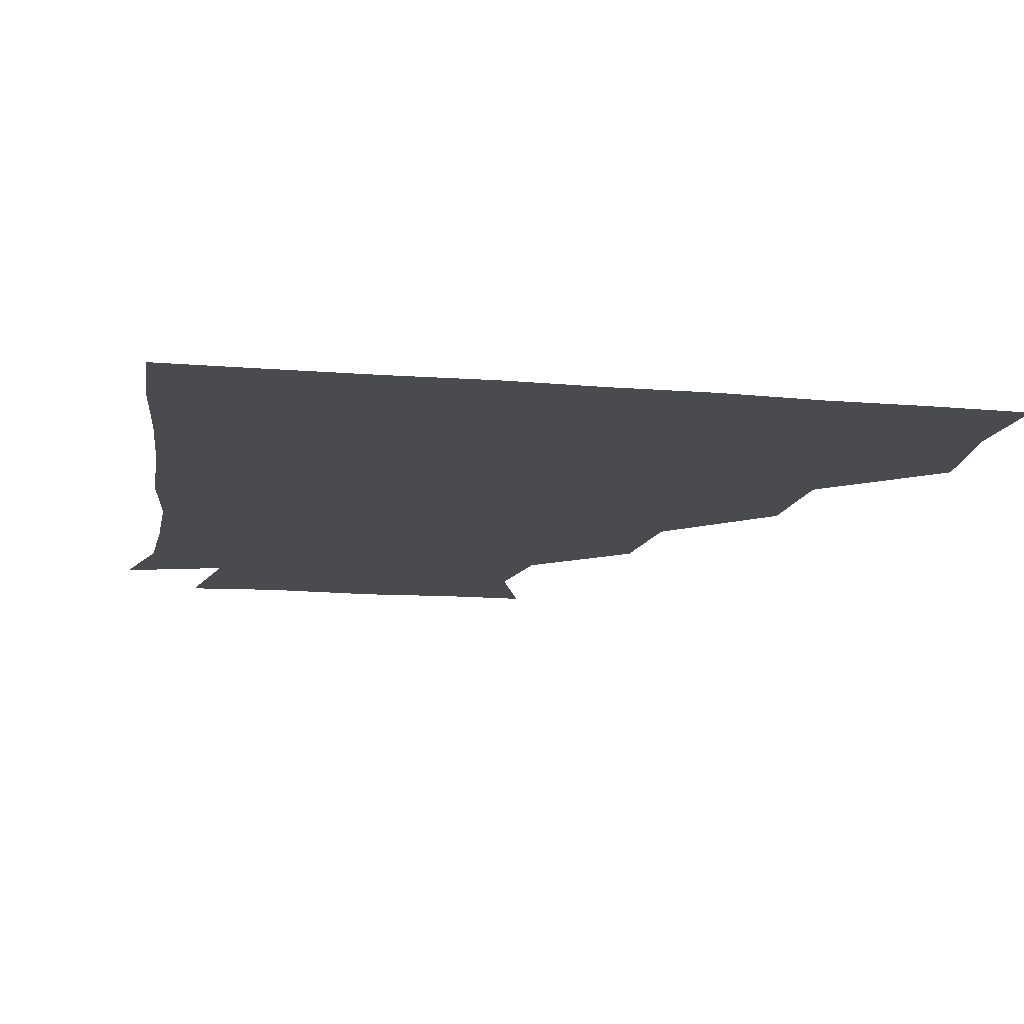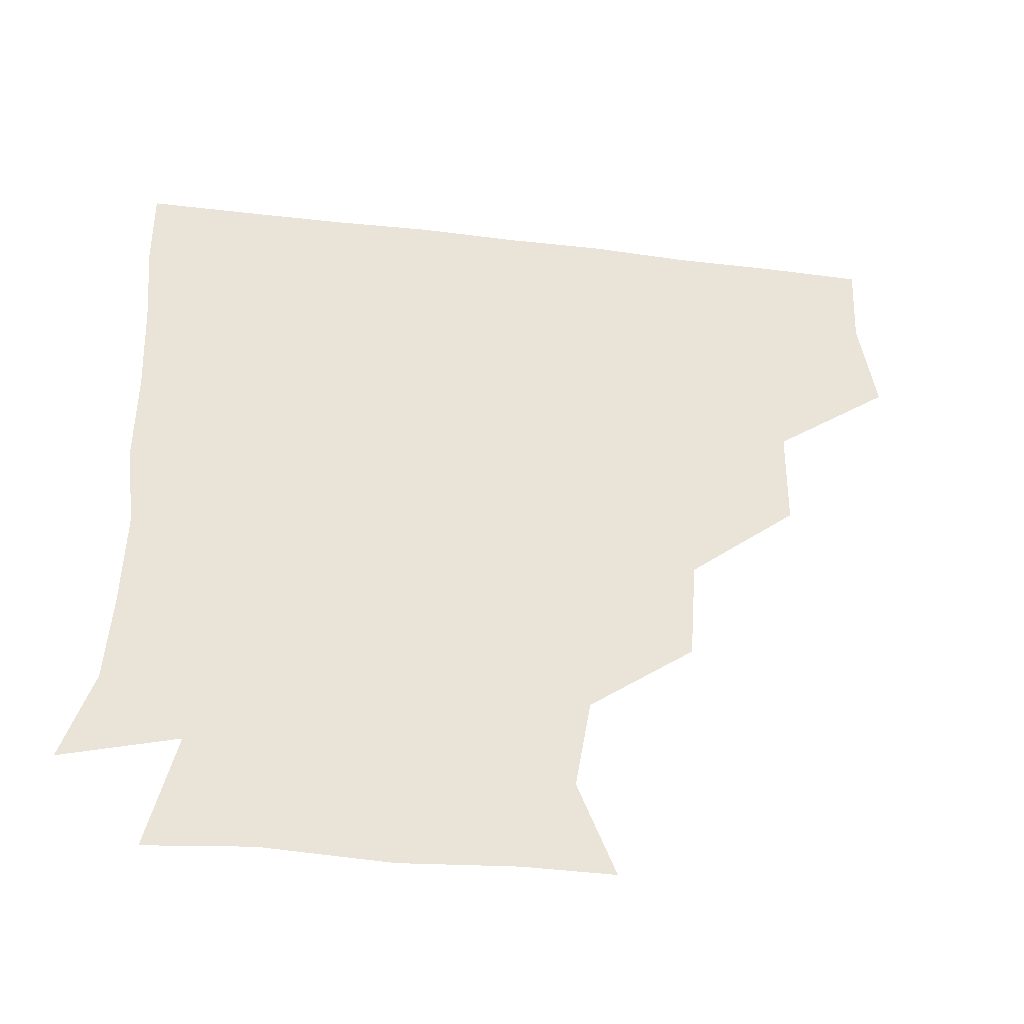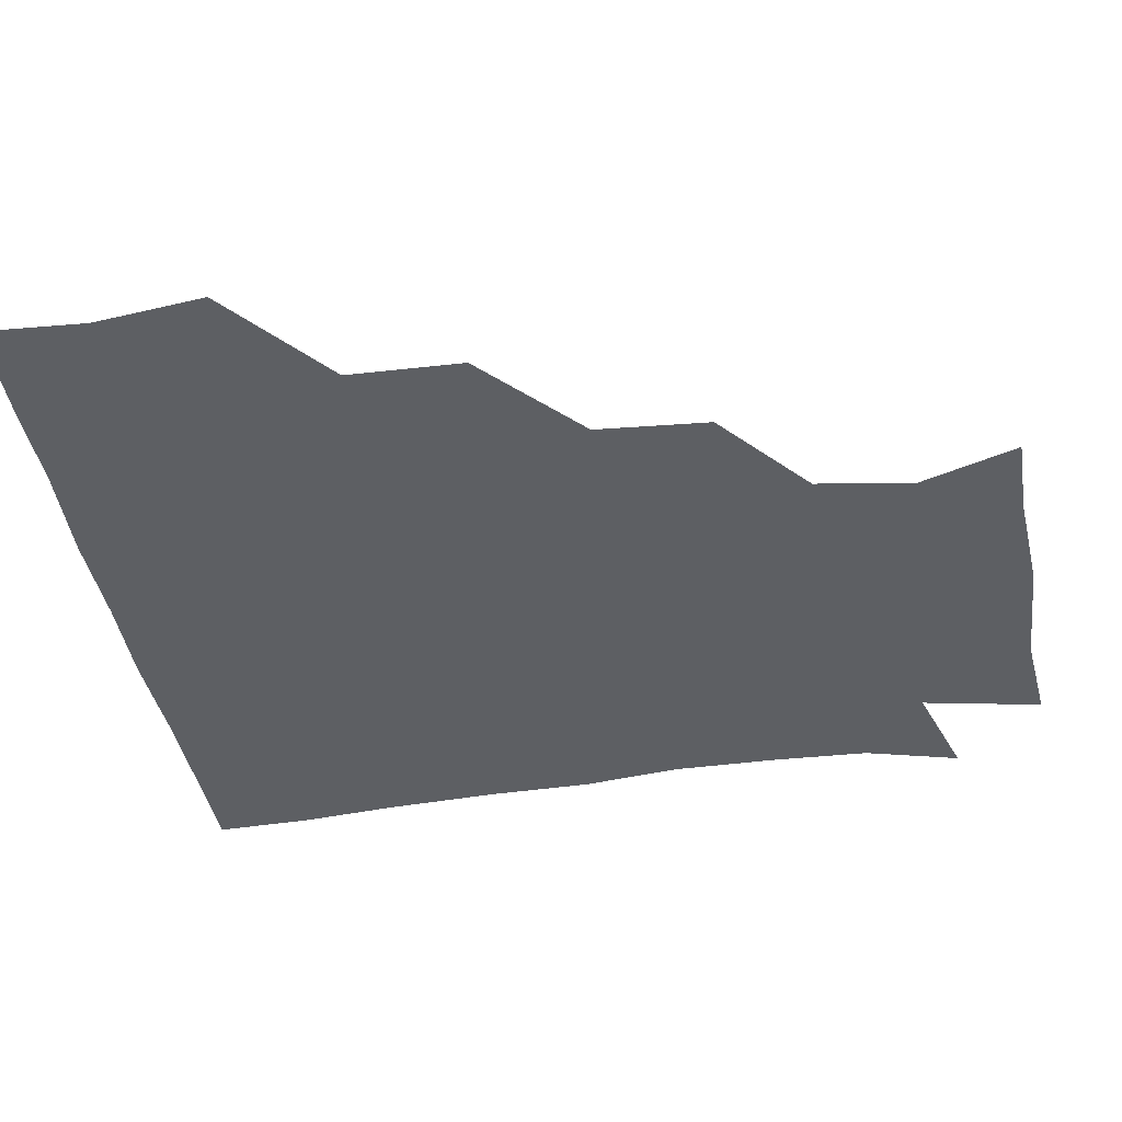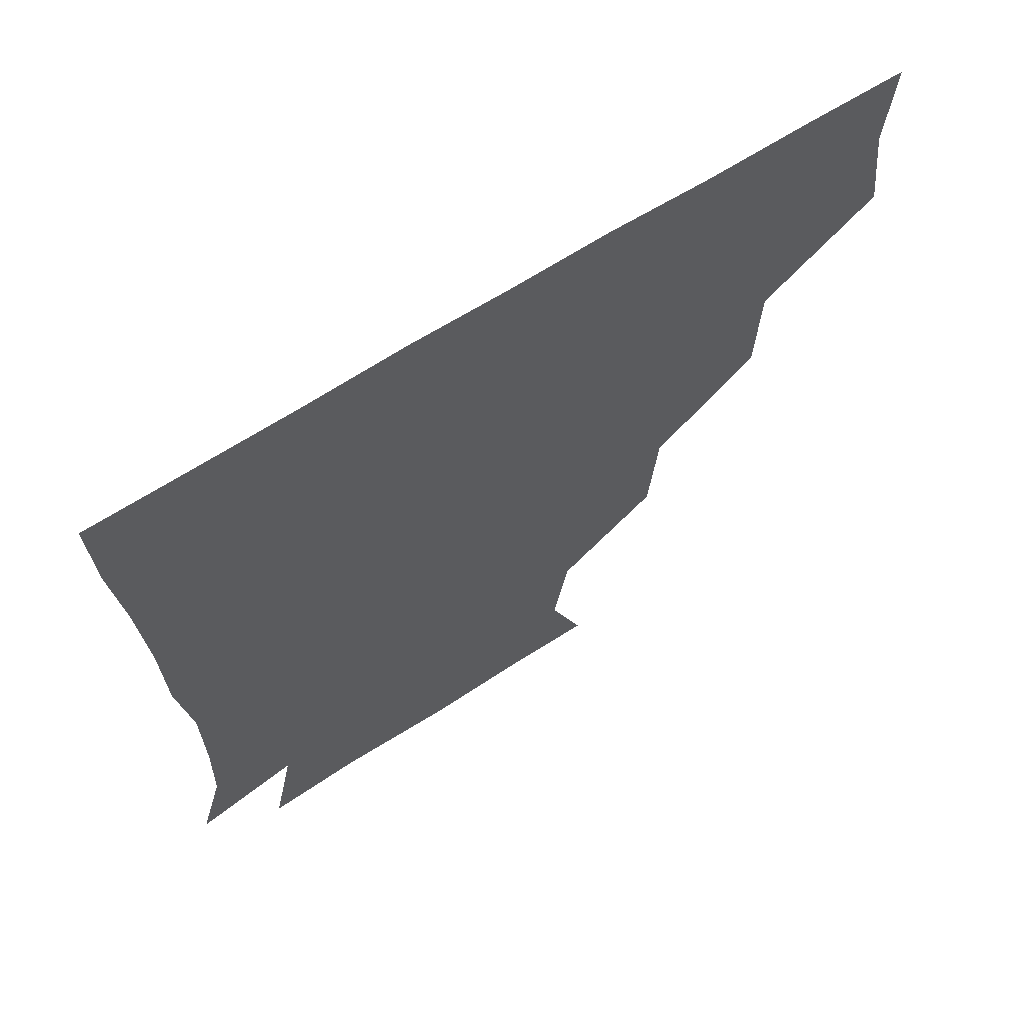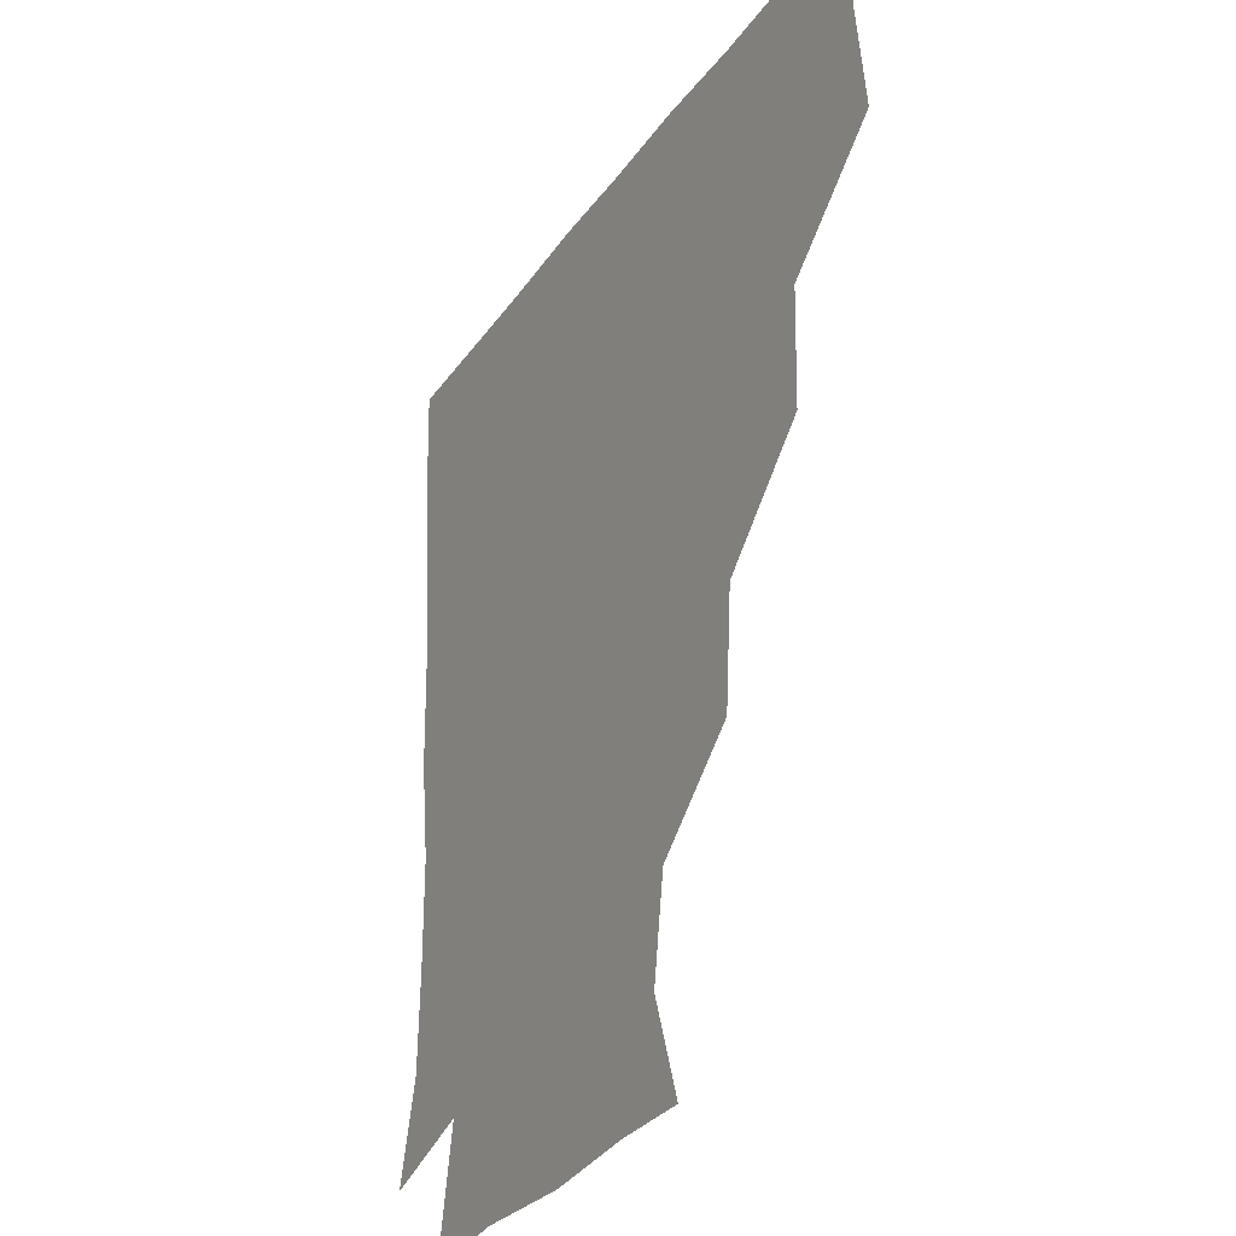
<metadata>
{"format":"obj","ext":"obj","renderer":"f3d","projection":"perspective","resolution":1024,"background":"white","views":[{"elev":-14.0,"azim":169.2,"up":"+Z"},{"elev":-47.8,"azim":172.4,"up":"+Y"},{"elev":-40.2,"azim":-80.5,"up":"+Z"},{"elev":66.6,"azim":147.5,"up":"+Y"},{"elev":-29.8,"azim":-118.3,"up":"+Y"}]}
</metadata>
<code>
v 449.2 356.9 0
v 453.2 390.2 0
v 451.4 420.6 0
v 484.3 294.4 0
v 483.4 329.1 0
v 483.3 362.8 0
v 482.2 391.2 0
v 481.2 421.2 0
v 518.3 231.8 0
v 515.7 265.9 0
v 512.9 300.4 0
v 512.8 333.7 0
v 512.2 362.2 0
v 511.6 391.2 0
v 511.3 421 0
v 542.5 148.1 0
v 552.8 177.9 0
v 548.2 207.2 0
v 545.4 243.2 0
v 543.3 272.1 0
v 542.9 304.1 0
v 541.8 332.5 0
v 542.1 362.2 0
v 541.6 390.9 0
v 541 422.3 0
v 567.9 148.1 0
v 575.9 181.5 0
v 573.9 212.4 0
v 572.2 244.6 0
v 572.3 275.3 0
v 572.1 304.9 0
v 572 333.2 0
v 571.7 361.7 0
v 571.7 390.5 0
v 570.6 421.8 0
v 600 145.7 0
v 602.2 185.5 0
v 602.2 216.4 0
v 601.2 246.4 0
v 601.1 276.1 0
v 601.5 304.4 0
v 601.5 332.9 0
v 602 362.3 0
v 601.5 390.8 0
v 599.8 422.3 0
v 635.7 147.2 0
v 629.7 185.6 0
v 628.8 217.1 0
v 628.9 246.3 0
v 629.6 274.8 0
v 630.1 304.8 0
v 630.9 334.3 0
v 631.4 362.5 0
v 631.9 390.8 0
v 630.1 421.2 0
v 665 144.4 0
v 657.8 181.6 0
v 653.6 215.4 0
v 655 243.3 0
v 656.5 272.7 0
v 657.4 304 0
v 658.6 333.8 0
v 660.6 362.4 0
v 661.4 391.3 0
v 660.6 420.8 0
v 690.1 171.8 0
v 682.2 201.3 0
v 681.1 230.9 0
v 681 263.5 0
v 684.7 293.8 0
v 685.2 326.5 0
v 687.2 360.8 0
v 690 391.1 0
v 690.8 420.7 0
f 5 6 1
f 1 6 2
f 6 7 2
f 2 7 3
f 7 8 3
f 10 11 4
f 4 11 5
f 11 12 5
f 5 12 6
f 12 13 6
f 6 13 7
f 13 14 7
f 7 14 8
f 14 15 8
f 18 19 9
f 9 19 10
f 19 20 10
f 10 20 11
f 20 21 11
f 11 21 12
f 21 22 12
f 12 22 13
f 22 23 13
f 13 23 14
f 23 24 14
f 14 24 15
f 24 25 15
f 16 26 17
f 26 27 17
f 17 27 18
f 27 28 18
f 18 28 19
f 28 29 19
f 19 29 20
f 29 30 20
f 20 30 21
f 30 31 21
f 21 31 22
f 31 32 22
f 22 32 23
f 32 33 23
f 23 33 24
f 33 34 24
f 24 34 25
f 34 35 25
f 26 36 27
f 36 37 27
f 27 37 28
f 37 38 28
f 28 38 29
f 38 39 29
f 29 39 30
f 39 40 30
f 30 40 31
f 40 41 31
f 31 41 32
f 41 42 32
f 32 42 33
f 42 43 33
f 33 43 34
f 43 44 34
f 34 44 35
f 44 45 35
f 36 46 37
f 46 47 37
f 37 47 38
f 47 48 38
f 38 48 39
f 48 49 39
f 39 49 40
f 49 50 40
f 40 50 41
f 50 51 41
f 41 51 42
f 51 52 42
f 42 52 43
f 52 53 43
f 43 53 44
f 53 54 44
f 44 54 45
f 54 55 45
f 46 56 47
f 56 57 47
f 47 57 48
f 57 58 48
f 48 58 49
f 58 59 49
f 49 59 50
f 59 60 50
f 50 60 51
f 60 61 51
f 51 61 52
f 61 62 52
f 52 62 53
f 62 63 53
f 53 63 54
f 63 64 54
f 54 64 55
f 64 65 55
f 57 66 58
f 66 67 58
f 58 67 59
f 67 68 59
f 59 68 60
f 68 69 60
f 60 69 61
f 69 70 61
f 61 70 62
f 70 71 62
f 62 71 63
f 71 72 63
f 63 72 64
f 72 73 64
f 64 73 65
f 73 74 65

</code>
